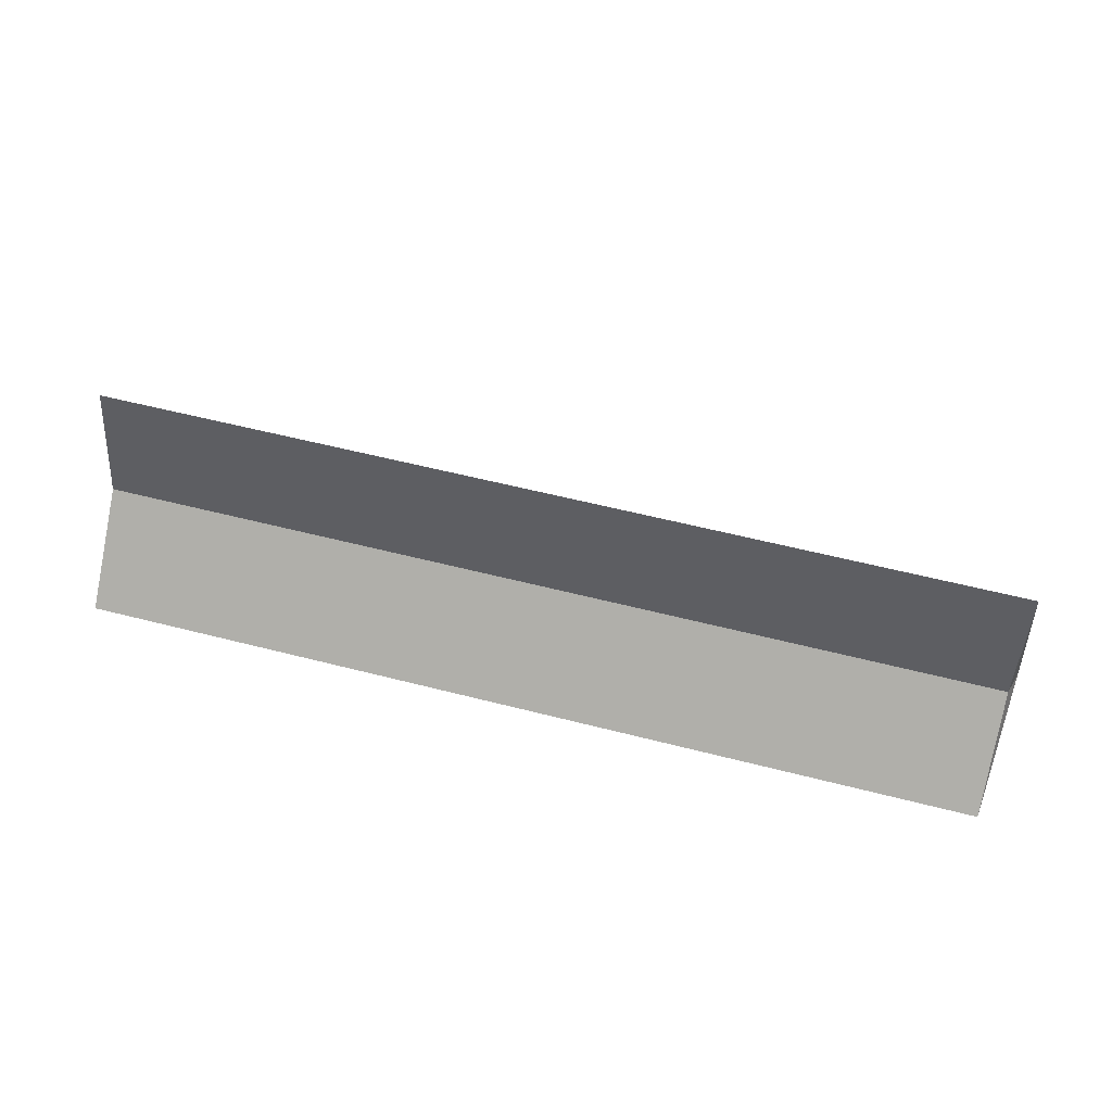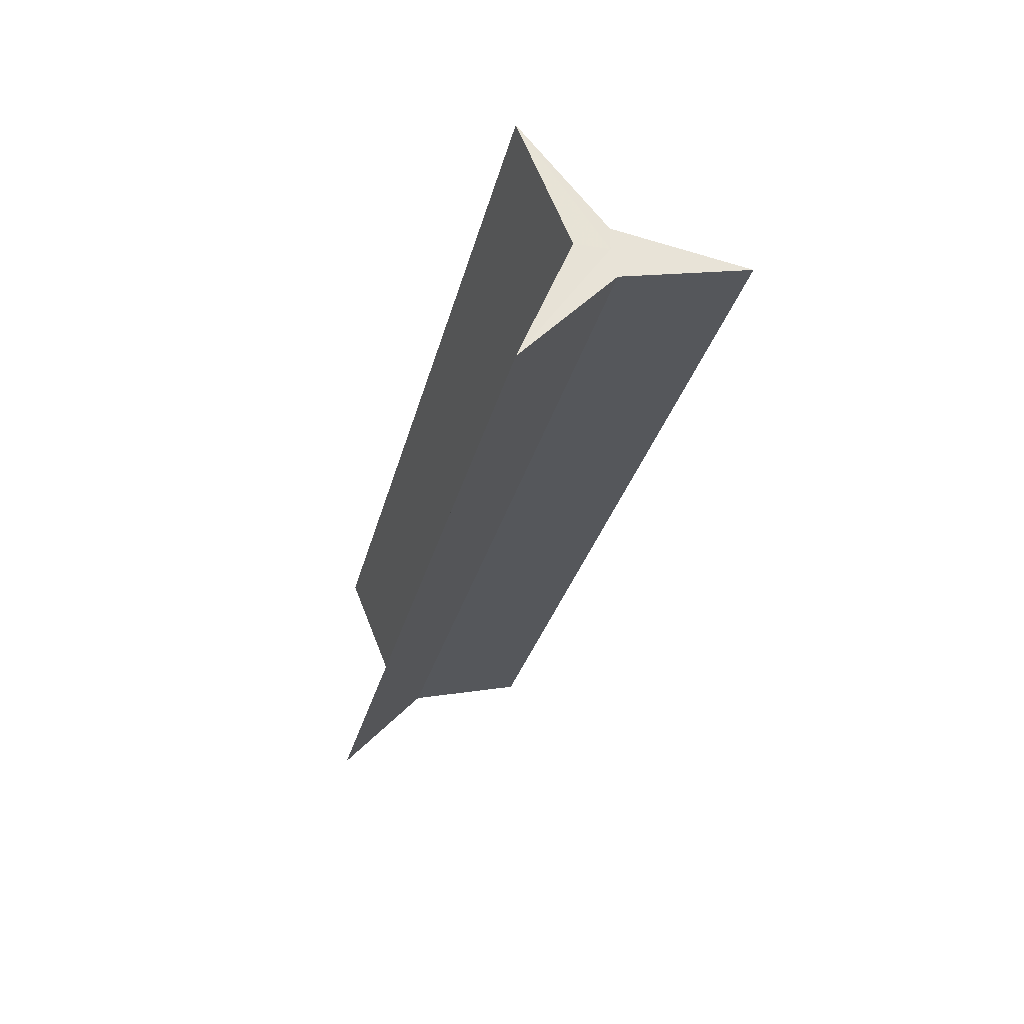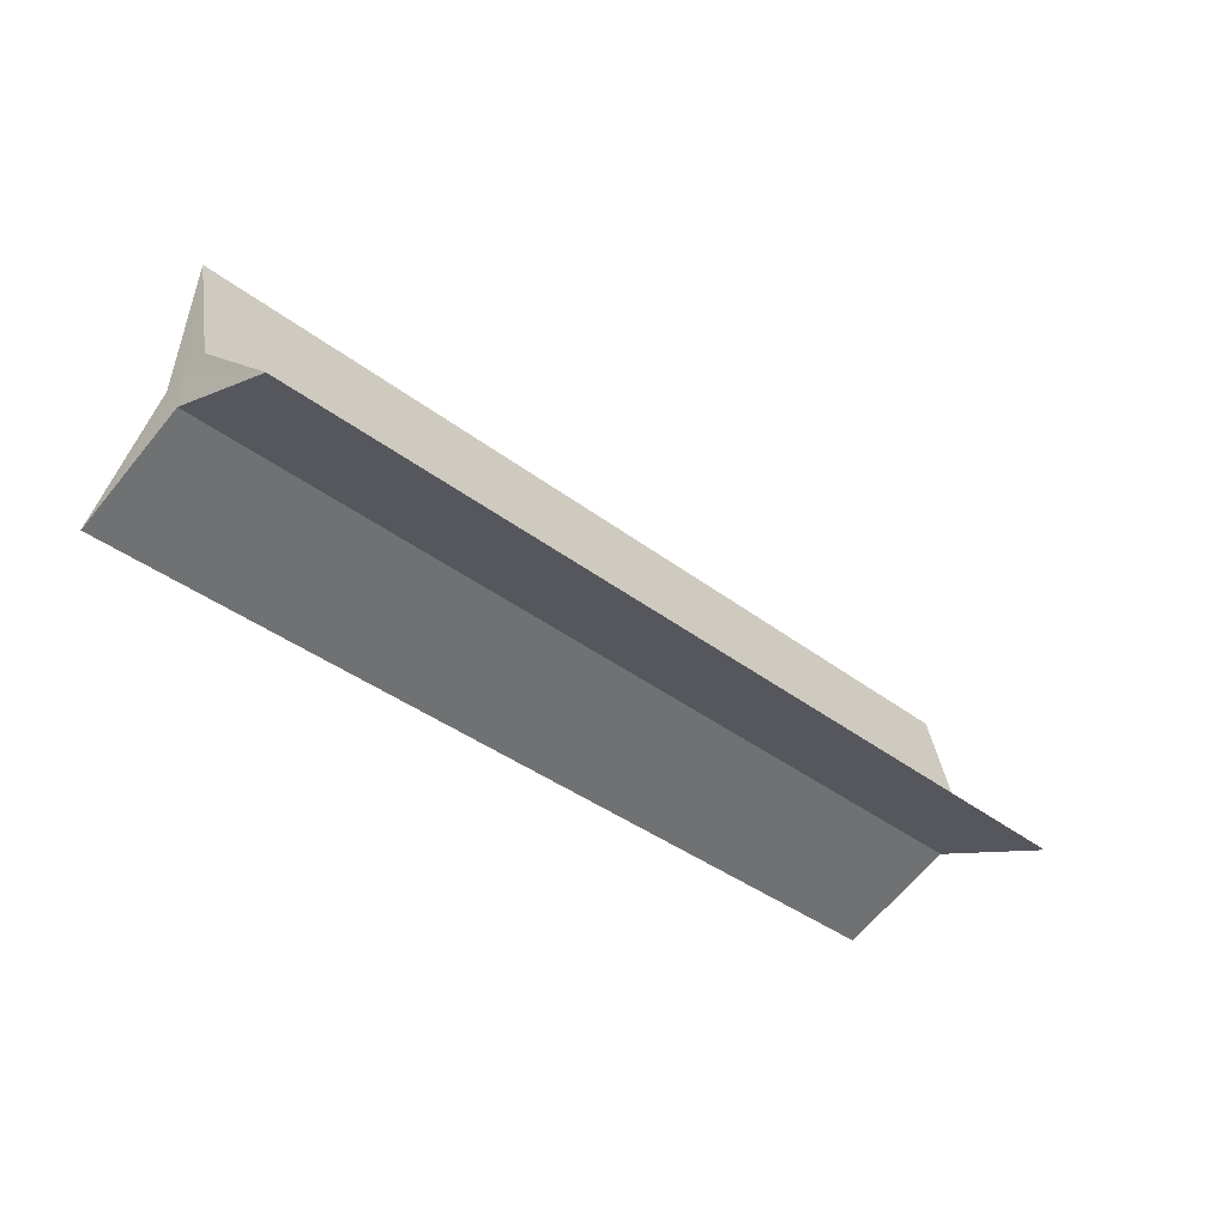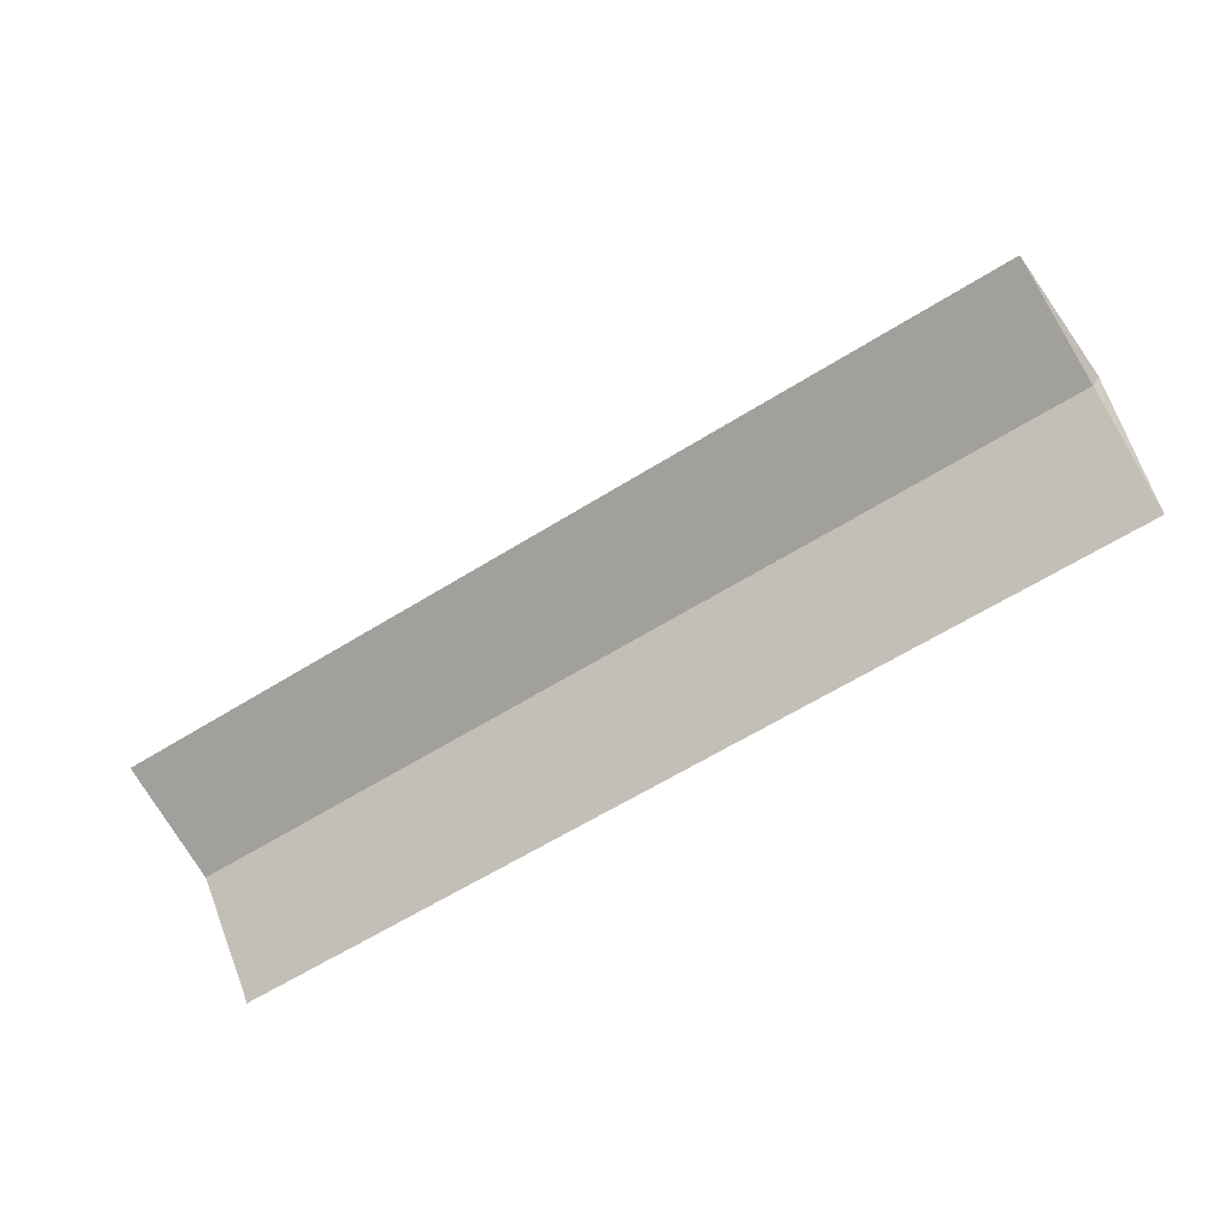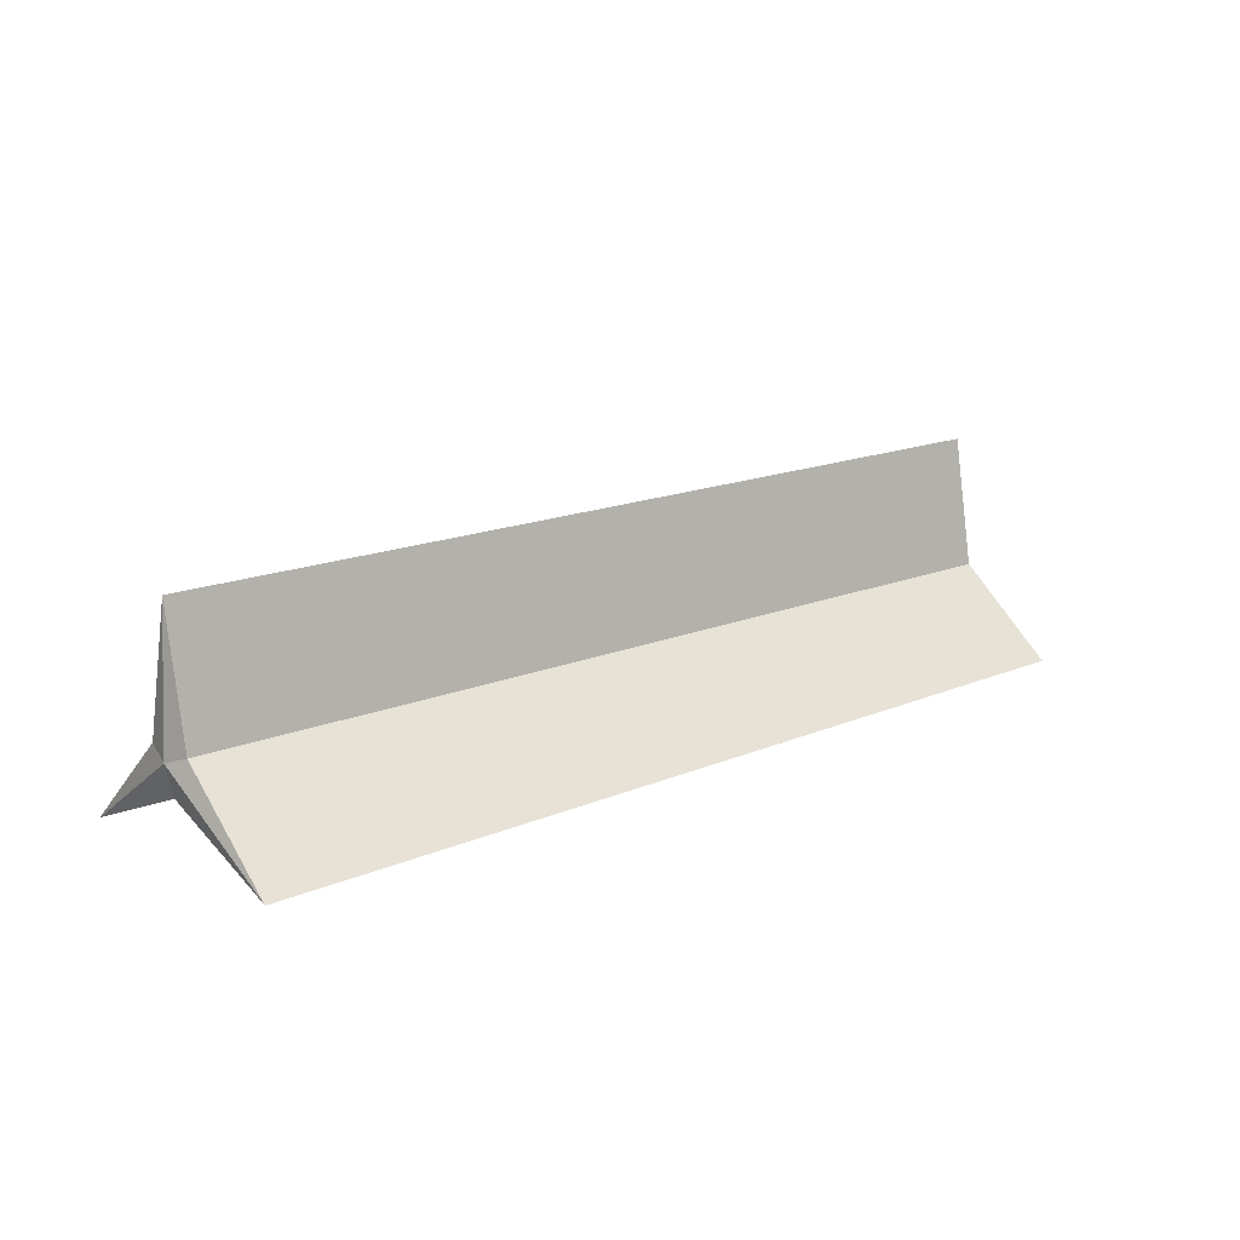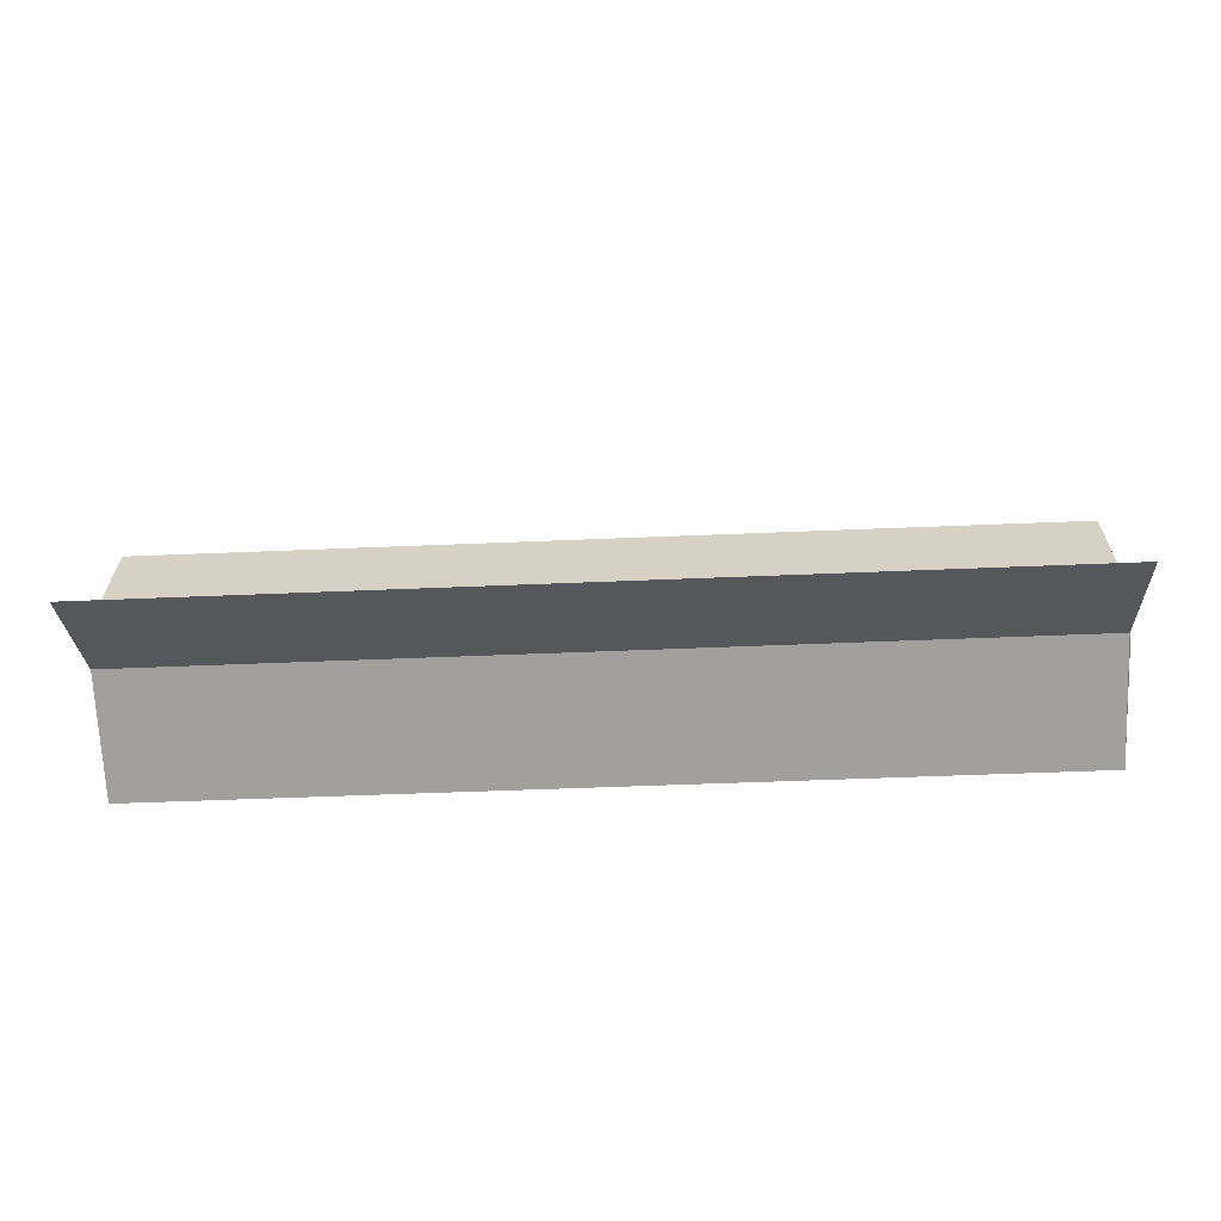
<metadata>
{"format":"obj","ext":"obj","renderer":"f3d","projection":"perspective","resolution":1024,"background":"white","views":[{"elev":56.8,"azim":-165.0,"up":"+Y"},{"elev":-29.0,"azim":76.9,"up":"+Z"},{"elev":-38.5,"azim":135.9,"up":"+Y"},{"elev":-62.2,"azim":-147.7,"up":"+Z"},{"elev":15.6,"azim":-42.2,"up":"+Y"},{"elev":-49.6,"azim":-177.3,"up":"+Y"}]}
</metadata>
<code>
v -0.3828 0.1089 -0.0016
v -0.3828 -0.03973 0.08407
v -0.3828 -0.03992 -0.08732
v 0.2714 0.1089 -0.0016
v 0.2709 -0.03973 0.08407
v 0.2714 -0.03992 -0.08732
v -0.3828 -0.004739 -0.001514
v 0.2714 -0.004739 -0.001514
v -0.3828 0.02217 0.01434
v 0.2709 0.01859 0.01434
v 0.2712 0.01849 -0.001316
v -0.388 0.01669 -0.001316
v 0.2714 0.02236 -0.02125
v -0.3828 0.02236 -0.02125
f 4 13 11
f 12 9 2
f 1 14 13 4
f 4 11 10
f 3 14 12
f 8 7 2 5
f 9 12 1
f 10 9 1 4
f 6 3 7 8
f 10 11 5
f 3 12 7
f 11 13 6
f 12 2 7
f 5 2 9 10
f 13 14 3 6
f 12 14 1
f 11 6 8
f 5 11 8

</code>
